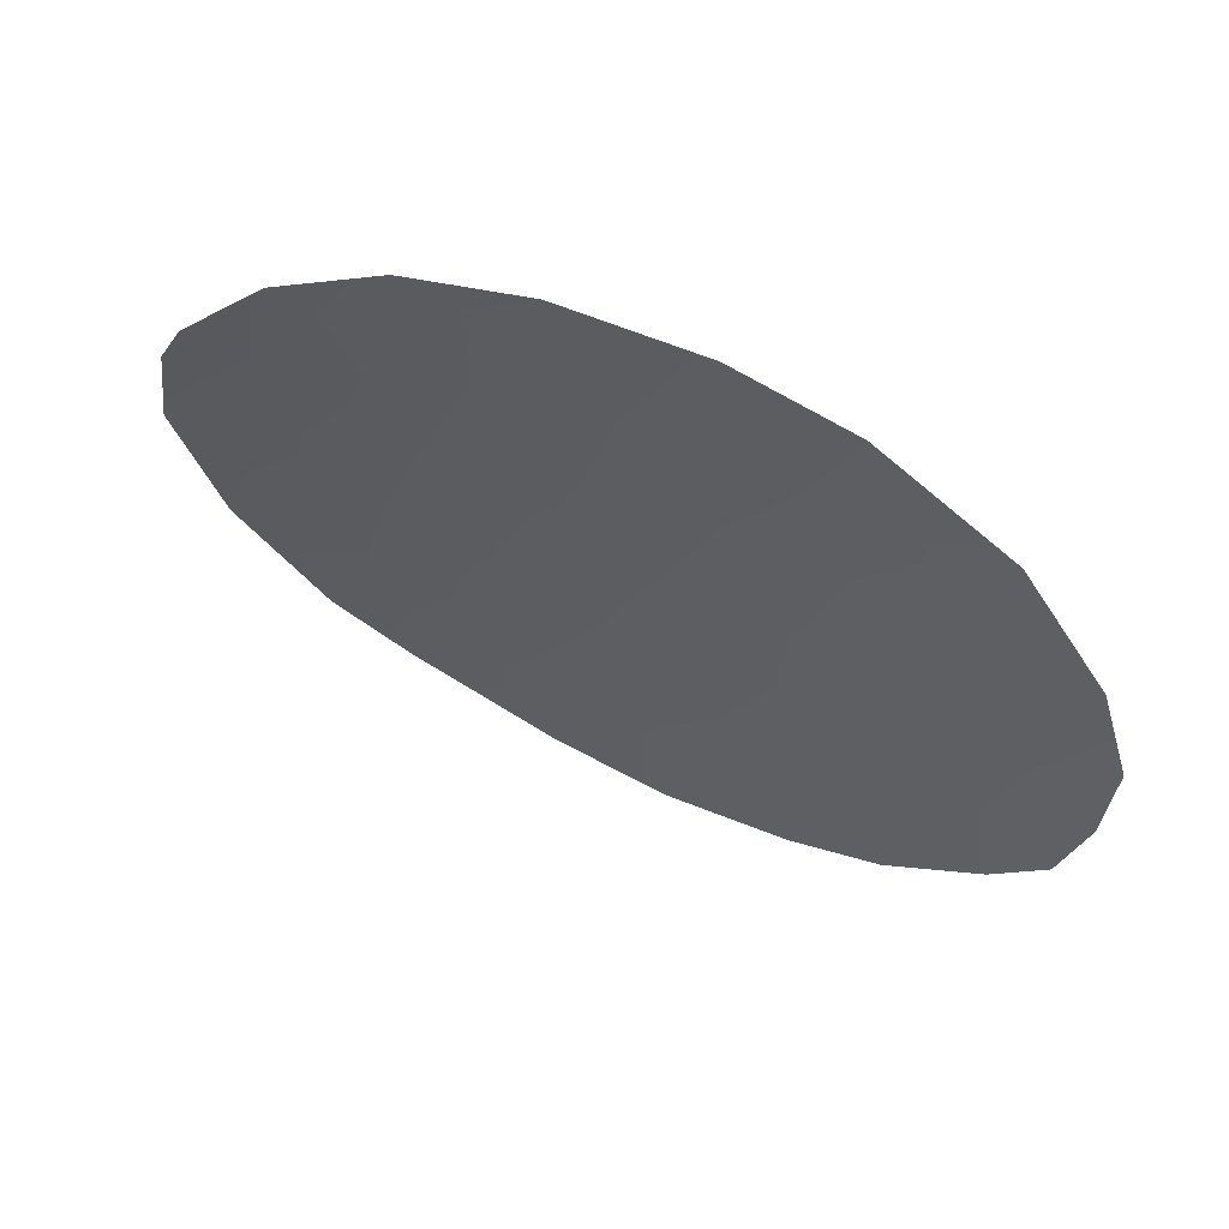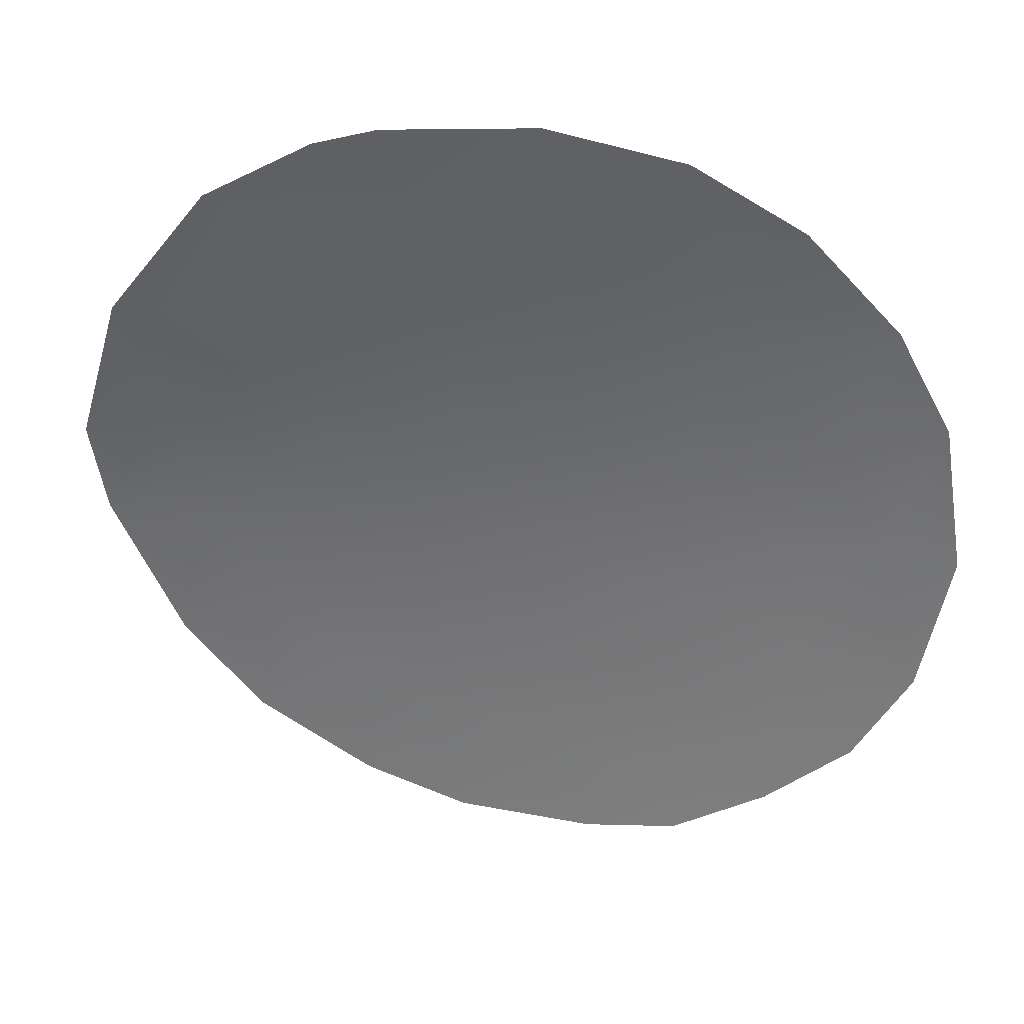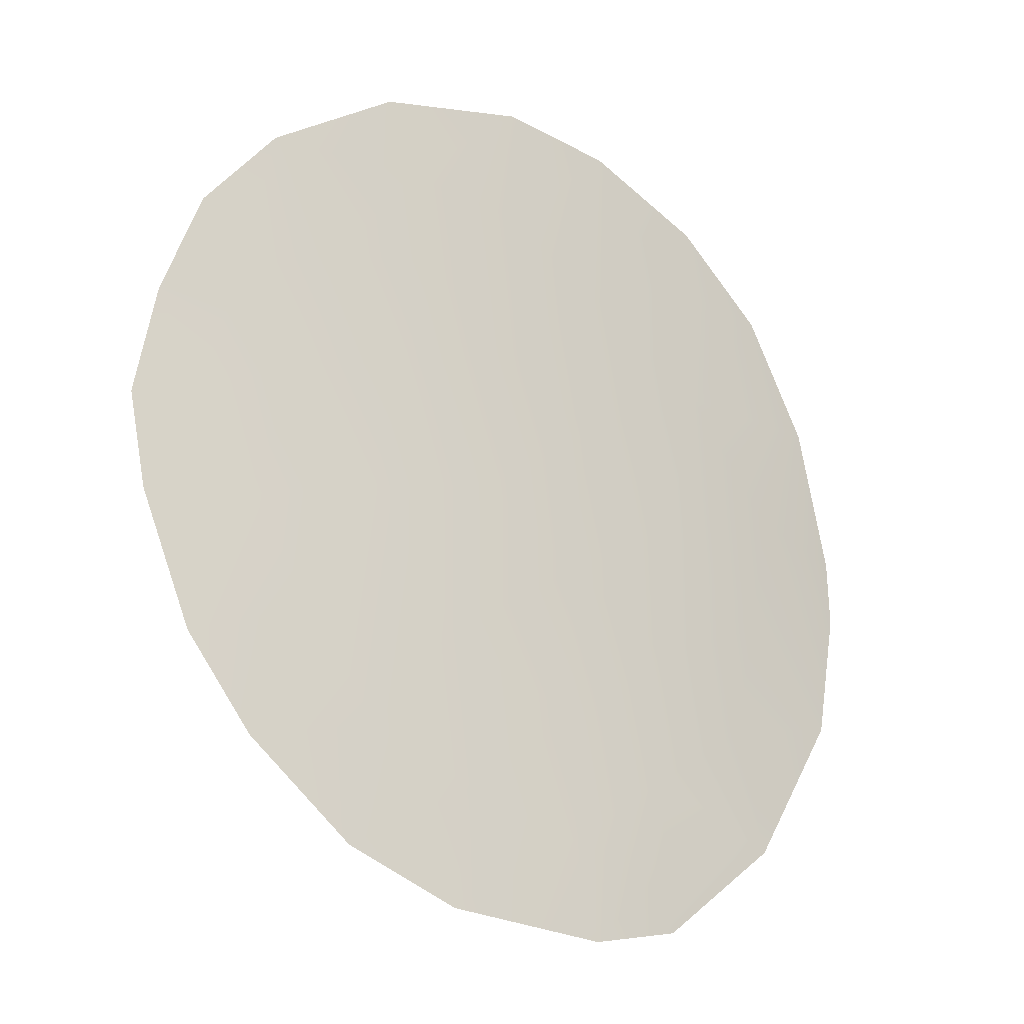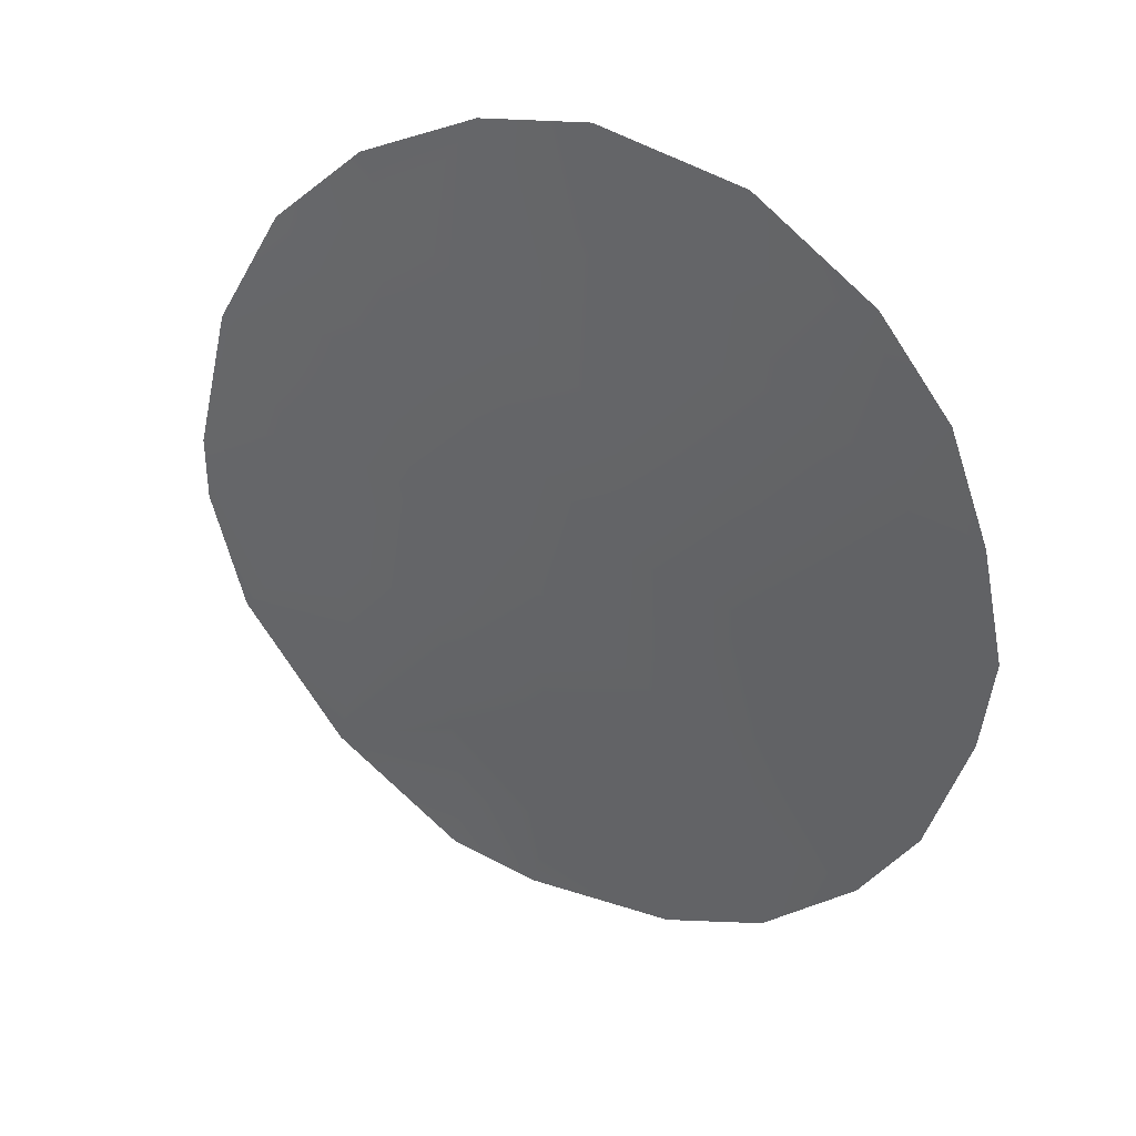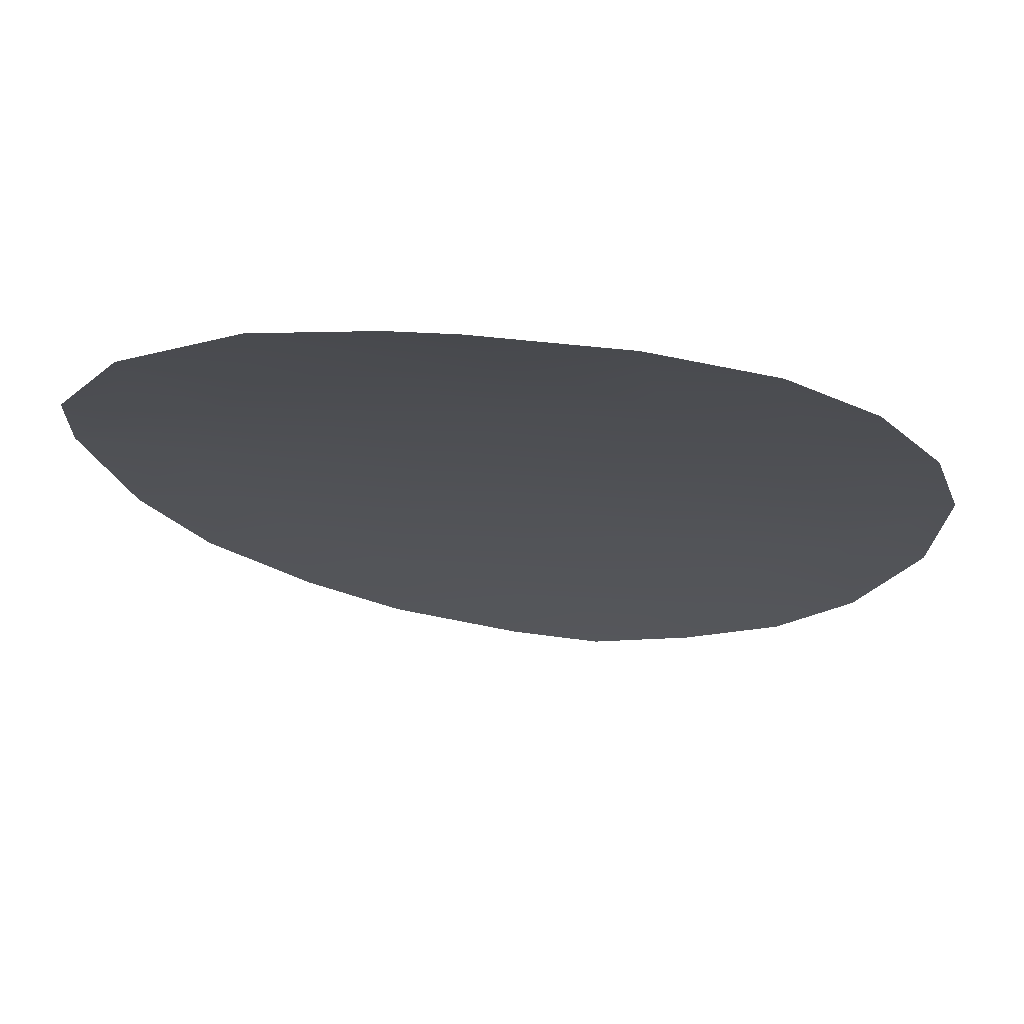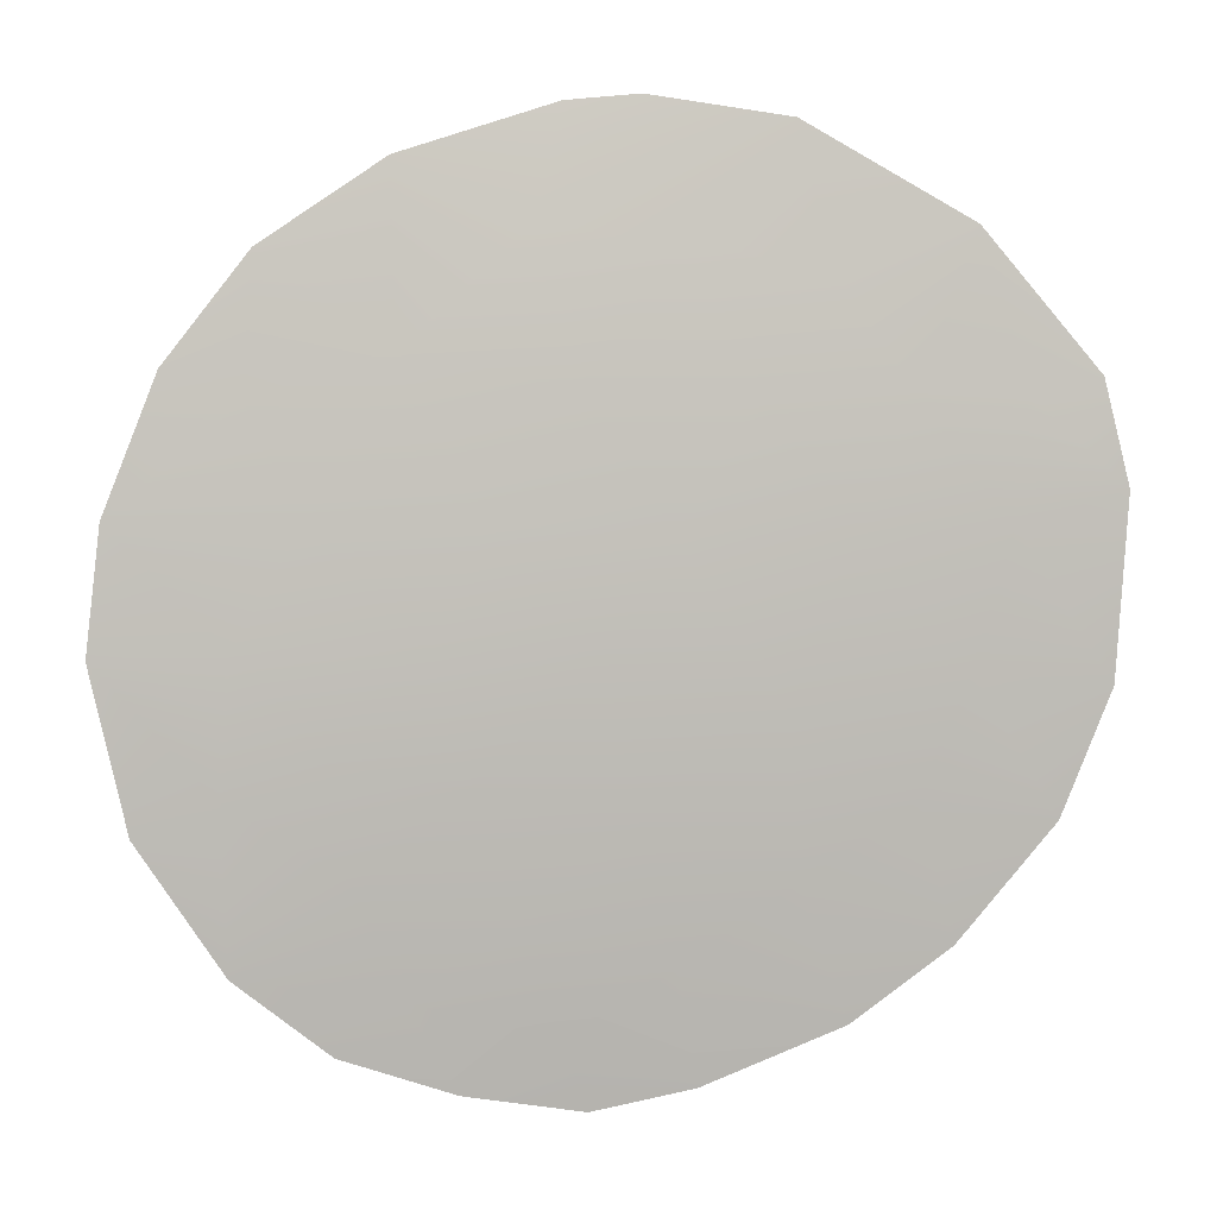
<metadata>
{"format":"obj","ext":"obj","renderer":"f3d","projection":"perspective","resolution":1024,"background":"white","views":[{"elev":-16.0,"azim":158.7,"up":"+Z"},{"elev":-29.9,"azim":110.1,"up":"+Z"},{"elev":-17.0,"azim":-61.0,"up":"+Y"},{"elev":32.9,"azim":-175.9,"up":"+Y"},{"elev":7.0,"azim":97.7,"up":"+Z"},{"elev":65.9,"azim":-94.5,"up":"+Z"}]}
</metadata>
<code>
v -15.54 -17.8 56.15
v -12.43 -17.81 57.68
v -11.81 -15.53 57.89
v -15.06 -13.19 56.28
v -10.84 -19.2 58.42
v -16.37 -14.31 55.59
v -12.8 -22.02 57.69
v -15.97 -22.49 56.08
v -9.467 -20.78 58.99
v -19.63 -14.08 53.56
v -20.46 -17.27 53.08
v -17.68 -23.49 55.1
v -20.16 -15.64 53.24
v -17.05 -11.74 55.16
v -14.1 -24.6 57.17
v -12.8 -24.38 57.77
v -9.49 -15.64 58.8
v -9 -17.86 59.02
v -9.003 -18.87 59.05
v -18.67 -12.82 54.15
v -16.25 -24.27 55.98
v -10.46 -13.83 58.4
v -16.81 -16.02 55.36
v -13.86 -16.51 56.96
v -15.29 -15.68 56.23
v -14.33 -21.24 56.89
v -17.28 -18.13 55.16
v -12.66 -20.03 57.66
v -11.28 -21.09 58.27
v -19.62 -17.03 53.64
v -20.3 -18.7 53.25
v -17.75 -14.51 54.76
v -12.22 -13.59 57.65
v -11.78 -12.55 57.81
v -14.39 -23.14 56.96
v -13.63 -14.25 57
v -16.7 -12.89 55.38
v -18.97 -22.07 54.26
v -18.35 -16.52 54.45
v -17.32 -21.73 55.27
v -15.02 -11.37 56.24
v -12.94 -23.42 57.68
v -10.92 -22.97 58.52
v -18.96 -18.54 54.14
v -19.74 -20.68 53.7
v -16.19 -20.15 55.88
v -13.47 -11.68 57.03
v -10.47 -17.38 58.5
v -19.08 -15.04 53.94
v -18.14 -20.14 54.71
v -14.21 -18.91 56.88
f 29 9 43
f 28 7 26
f 5 19 9
f 17 48 3
f 49 10 20
f 29 43 7
f 5 28 2
f 36 33 3
f 36 47 33
f 3 22 17
f 36 25 4
f 4 25 6
f 8 46 26
f 24 3 2
f 36 24 25
f 29 7 28
f 29 28 5
f 31 11 30
f 23 32 6
f 33 34 22
f 9 29 5
f 8 26 35
f 26 7 35
f 6 37 4
f 21 8 35
f 35 7 42
f 15 42 16
f 35 42 15
f 51 26 46
f 51 28 26
f 48 17 18
f 39 32 23
f 19 5 48
f 37 41 4
f 41 37 14
f 50 38 45
f 1 23 25
f 25 23 6
f 37 20 14
f 32 20 37
f 32 37 6
f 41 47 4
f 32 49 20
f 43 42 7
f 42 43 16
f 30 44 31
f 46 27 1
f 46 1 51
f 2 28 51
f 12 8 21
f 40 46 8
f 24 36 3
f 36 4 47
f 33 47 34
f 40 8 12
f 27 23 1
f 39 27 44
f 48 18 19
f 21 35 15
f 3 33 22
f 39 49 32
f 30 49 39
f 44 45 31
f 50 45 44
f 49 13 10
f 50 46 40
f 38 40 12
f 39 23 27
f 40 38 50
f 13 30 11
f 30 39 44
f 13 49 30
f 48 5 2
f 50 27 46
f 50 44 27
f 48 2 3
f 1 24 51
f 2 51 24
f 25 24 1

</code>
